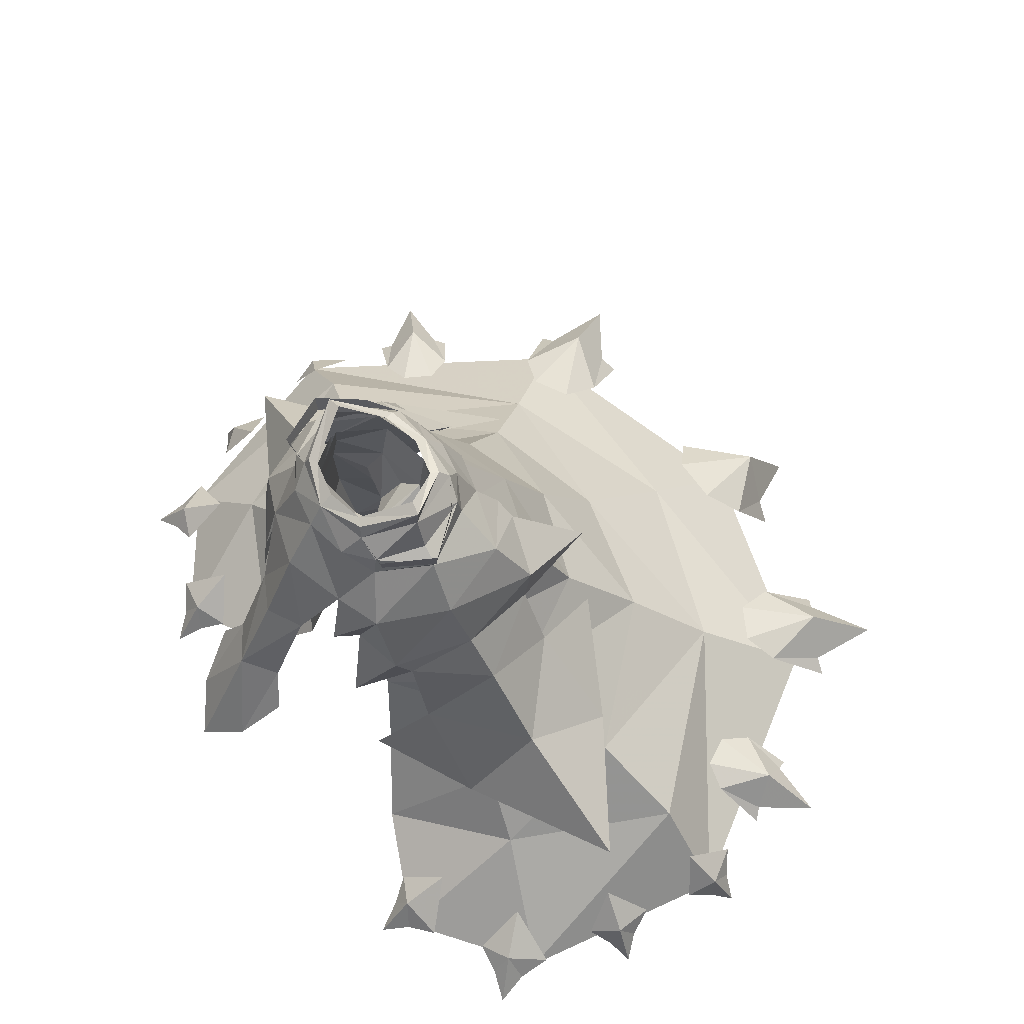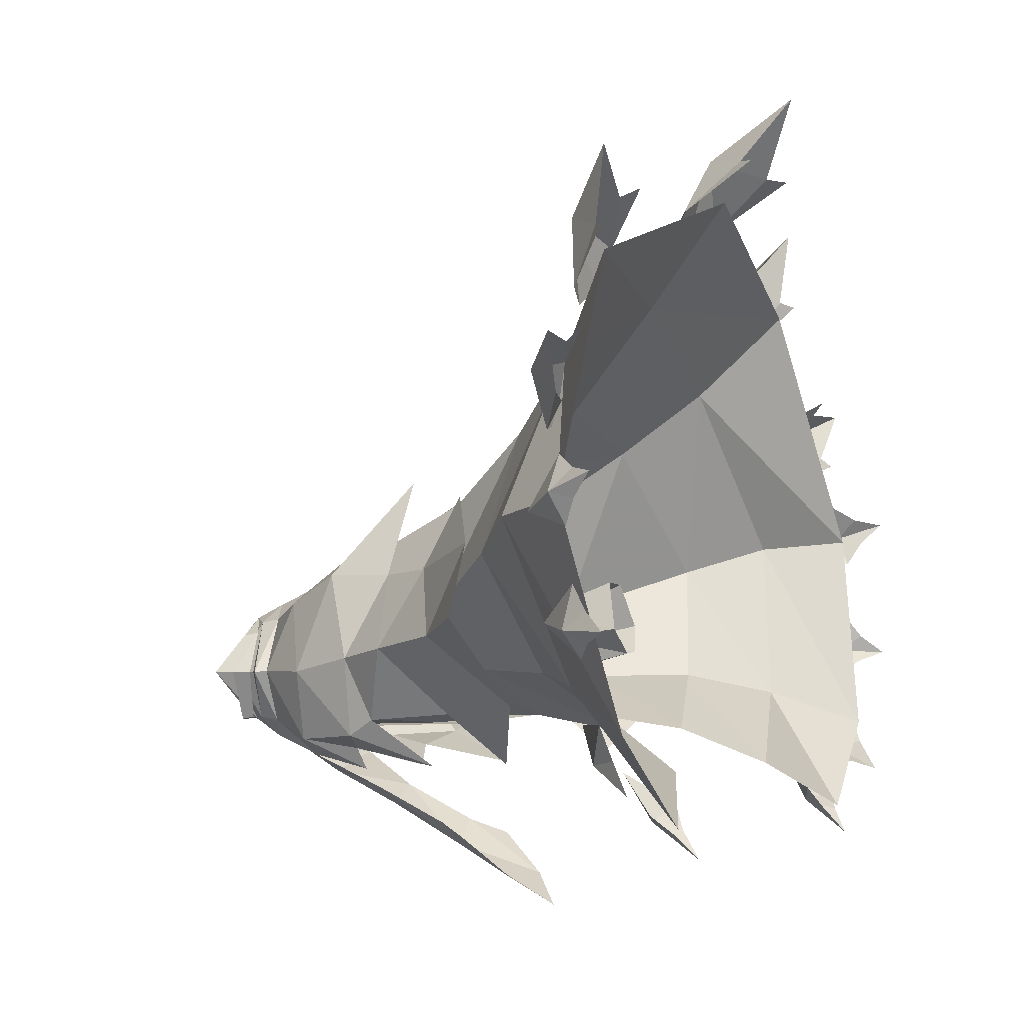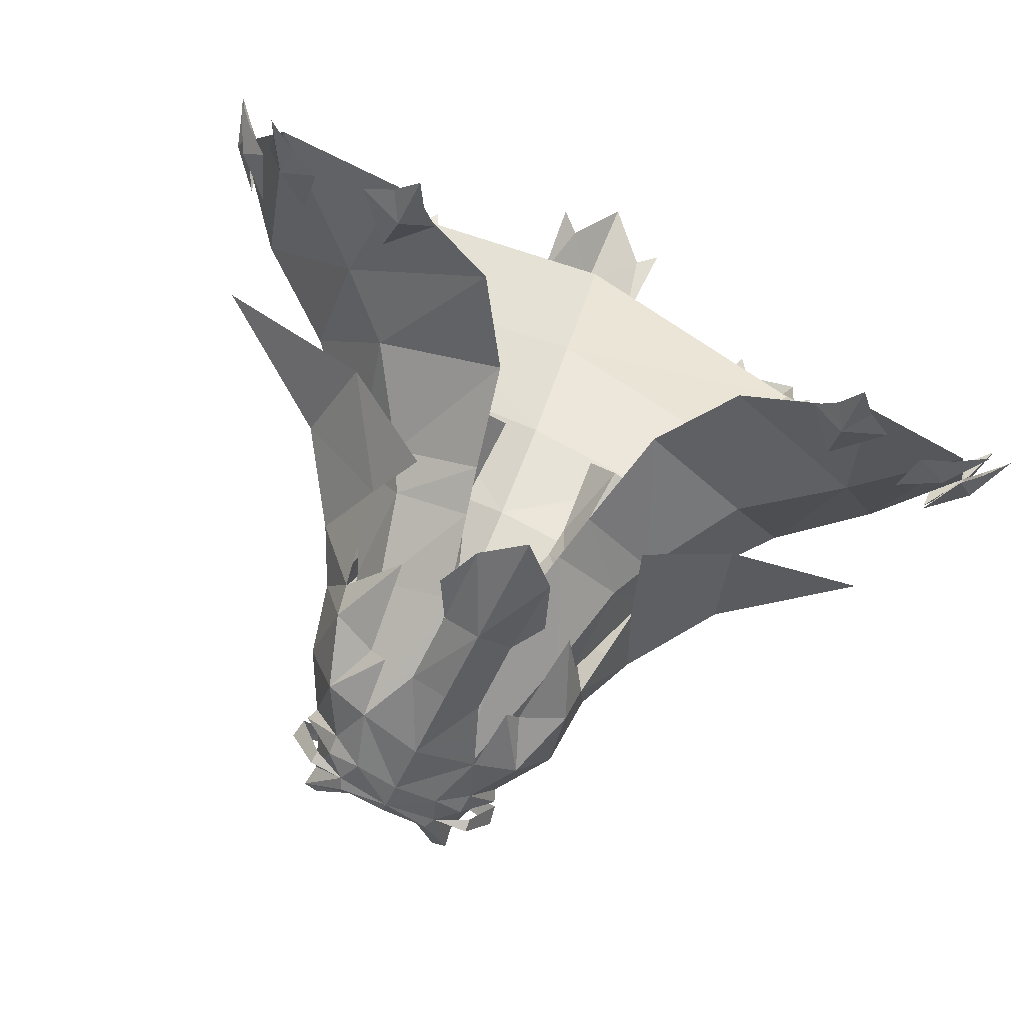
<metadata>
{"format":"obj","ext":"obj","renderer":"f3d","projection":"perspective","resolution":1024,"background":"white","views":[{"elev":62.4,"azim":54.9,"up":"+Z"},{"elev":-3.8,"azim":115.0,"up":"+Y"},{"elev":-79.2,"azim":154.9,"up":"+Y"}]}
</metadata>
<code>
g taoist_trousers_male_53680
v 7.988 4.416 32.83
v 7.673 2.983 38.98
v 9.887 0.7501 37.8
v 9.166 1.791 30.56
v 3.927 3.44 38.83
v 1.968 0.01805 38.74
v 1.695 -0.4044 41.77
v 3.381 2.475 42.89
v 3.99 -3.903 53.13
v 4.643 -3.531 50.2
v 7.276 -0.3013 50.22
v 6.619 -0.5842 53.02
v 2.768 0.7044 34.05
v 4.915 4.758 32.65
v 3.217 -1.57 40.59
v 4.279 -1.446 35.4
v 8.124 -1.724 35.87
v 6.71 -2.542 42.55
v 5.231 -1.359 30.83
v 7.957 -1.226 31.07
v 11.11 3.837 21.97
v 9.287 7.798 22.72
v 8.271 4.593 30.26
v 5.968 7.921 22.47
v 5.568 4.995 30.02
v 8.032 -1.037 29.94
v 5.456 -1.113 29.66
v 6.285 1.126 20.81
v 9.439 1.364 21.24
v 2.571 -2.631 44.62
v 1.695 -0.4044 41.77
v 1.968 0.01805 38.74
v -0.06428 -0.9259 45.78
v 0.3395 -0.9672 45.72
v 0.9586 -3.642 47.13
v -0.06428 -4.138 47.43
v 4.177 3.435 21.22
v 4.519 2.634 27.73
v 5.734 -2.678 46.37
v 8.942 -0.08962 45.15
v 6.298 2.353 44.11
v 0.3395 -0.9672 45.72
v 2.207 2.844 46
v 4.519 2.634 27.73
v 4.177 3.435 21.22
v -8.117 4.416 32.83
v -9.295 1.791 30.56
v -10.02 0.7501 37.8
v -7.801 2.983 38.98
v -4.055 3.44 38.83
v -3.539 1.604 42.86
v -1.824 -0.4044 41.77
v -2.097 0.01805 38.74
v -4.119 -3.903 53.13
v -6.748 -0.5842 53.02
v -7.405 -0.3013 50.22
v -4.771 -3.532 50.2
v -2.897 0.7044 34.05
v -5.044 4.758 32.65
v -3.345 -1.57 40.59
v -6.839 -2.542 42.55
v -8.252 -1.724 35.87
v -4.407 -1.446 35.4
v -8.085 -1.226 31.07
v -5.359 -1.359 30.83
v -8.399 4.593 30.26
v -9.415 7.798 22.72
v -11.23 3.837 21.97
v -6.096 7.921 22.47
v -5.696 4.995 30.02
v -8.16 -1.037 29.94
v -9.567 1.364 21.24
v -6.414 1.126 20.81
v -5.584 -1.113 29.66
v -2.857 -1.643 44.7
v -2.097 0.01805 38.74
v -1.824 -0.4044 41.77
v -1.087 -3.642 47.13
v -0.468 -0.9672 45.72
v -4.654 2.587 27.7
v -4.306 3.435 21.22
v -5.863 -2.678 46.37
v -9.071 -0.08962 45.15
v -6.437 2.033 44.09
v -0.468 -0.9672 45.72
v -2.326 3.163 46.01
v -4.654 2.587 27.7
v -4.306 3.435 21.22
v 4.15 1.602 30.09
v 4.15 1.602 30.09
v -0.06428 3.843 48.44
v 4.691 2.926 48.33
v 2.312 -3.926 49.51
v -0.06428 -4.878 52.65
v 4.315 3.432 52.91
v -0.06428 -0.9259 45.78
v 2.768 0.7044 34.05
v -0.06428 4.489 52.52
v -4.279 1.602 30.09
v -4.279 1.602 30.09
v -4.82 2.926 48.33
v -2.44 -3.926 49.51
v -4.444 3.432 52.91
v -2.897 0.7044 34.05
f 1 2 3
f 3 4 1
f 5 6 7
f 7 8 5
f 9 10 11
f 11 12 9
f 13 6 5
f 5 14 13
f 15 16 17
f 17 18 15
f 16 19 20
f 20 17 16
f 4 21 22
f 22 23 4
f 24 25 23
f 23 22 24
f 26 27 28
f 28 29 26
f 30 31 32
f 32 15 30
f 14 1 23
f 23 25 14
f 2 1 14
f 14 5 2
f 33 34 35
f 35 36 33
f 25 24 37
f 37 38 25
f 39 40 11
f 11 10 39
f 19 27 26
f 26 20 19
f 30 15 18
f 18 39 30
f 41 2 5
f 5 8 41
f 42 43 8
f 8 7 42
f 4 26 29
f 29 21 4
f 44 45 28
f 28 27 44
f 46 47 48
f 48 49 46
f 50 51 52
f 52 53 50
f 54 55 56
f 56 57 54
f 58 59 50
f 50 53 58
f 60 61 62
f 62 63 60
f 63 62 64
f 64 65 63
f 47 66 67
f 67 68 47
f 69 67 66
f 66 70 69
f 71 72 73
f 73 74 71
f 75 60 76
f 76 77 75
f 59 70 66
f 66 46 59
f 49 50 59
f 59 46 49
f 33 36 78
f 78 79 33
f 70 80 81
f 81 69 70
f 82 57 56
f 56 83 82
f 65 64 71
f 71 74 65
f 75 82 61
f 61 60 75
f 84 51 50
f 50 49 84
f 85 52 51
f 51 86 85
f 47 68 72
f 72 71 47
f 87 74 73
f 73 88 87
f 27 89 44
f 4 23 1
f 90 13 14
f 91 92 43
f 41 40 2
f 8 43 92
f 36 93 94
f 11 95 12
f 94 93 9
f 93 36 35
f 42 96 91
f 39 10 30
f 18 3 40
f 2 40 3
f 93 10 9
f 11 92 95
f 19 97 89
f 20 4 17
f 90 14 25
f 90 25 38
f 17 4 3
f 32 97 15
f 97 16 15
f 18 17 3
f 11 40 92
f 10 93 35
f 34 30 35
f 30 10 35
f 92 98 95
f 27 19 89
f 26 4 20
f 16 97 19
f 18 40 39
f 91 98 92
f 92 40 41
f 41 8 92
f 34 31 30
f 43 42 91
f 74 87 99
f 47 46 66
f 100 59 58
f 91 86 101
f 84 49 83
f 51 101 86
f 36 94 102
f 56 55 103
f 94 54 102
f 102 78 36
f 85 91 96
f 82 75 57
f 61 83 48
f 49 48 83
f 102 54 57
f 56 103 101
f 65 99 104
f 64 62 47
f 100 70 59
f 100 80 70
f 62 48 47
f 76 60 104
f 104 60 63
f 61 48 62
f 56 101 83
f 57 78 102
f 79 78 75
f 75 78 57
f 101 103 98
f 74 99 65
f 71 64 47
f 63 65 104
f 61 82 83
f 91 101 98
f 101 84 83
f 84 101 51
f 79 75 77
f 86 91 85
g taoist_trousers_male_53680
v 7.939 -0.5725 50.15
v 10.68 1.196 38.8
v 7.425 10.87 39.7
v 5.857 3.542 52.93
v 8.907 14.71 31.25
v 14.55 4.895 30.64
v 11.95 20.78 23.58
v 22.57 9.428 22.33
v 16.56 26.73 17.16
v 30.24 11.99 16.79
v 4.941 -4.819 50.47
v 0.218 -5.782 50.51
v 2.72 -5.402 36.16
v 8.689 -2.88 37.94
v 5.344 -4.595 24.66
v 12.3 -0.4639 26.98
v 10.62 -1.484 30.27
v 4.403 -4.679 28.82
v 7.264 -5.987 15.69
v 17.51 -0.7779 18.83
v 11.79 -9.271 8.848
v 22.61 -1.956 13.97
v 32.34 -5.694 5.32
v 36.57 12.93 9.029
v 22.63 34.81 10.83
v -0.06429 13.36 39.41
v -0.06428 5.584 52.75
v -0.06427 18 31.29
v -0.06425 23.88 23.41
v -0.06423 33.07 15.7
v -0.06422 42.51 8.344
v -0.06428 4.778 56.04
v 3.951 4.653 55.39
v 3.132 5.922 53.27
v -0.06428 6.509 53.35
v 3.773 7.489 49.2
v -0.06374 8.511 49.1
v 13.23 8.641 32.62
v 10.42 8.302 37.75
v 15.06 1.443 36.33
v 19.95 2.464 28.91
v 5.843 4.134 53.84
v 5.961 4.444 52.03
v 3.37 2.963 56.64
v 5.756 -0.3895 58.7
v 6.97 -0.6377 58.41
v 3.615 3.734 56.51
v 3.717 -6.824 53.06
v 4.511 -5.122 55.17
v -0.06428 -6.378 55.37
v -0.06428 -7.574 53.19
v -0.06428 -10.24 48.72
v 5.228 -8.498 48.09
v 11.33 -5.067 38.94
v 12.64 -4.467 30.46
v 6.464 -5.229 51.78
v 6.357 -4.92 53.59
v 3.717 -6.824 53.06
v 5.228 -8.498 48.09
v 3.224 -19.67 28.62
v 4.758 -16.07 32.77
v 3.006 -14.8 35.77
v -0.06427 -16.91 35.61
v 3.052 -11.61 42.39
v -0.06427 -13.26 42.4
v 3.261 -4.441 56.37
v 4.048 -4.858 56.23
v -8.068 -0.5725 50.15
v -5.985 3.542 52.93
v -7.554 10.87 39.7
v -10.8 1.196 38.8
v -9.004 15.22 31.28
v -14.64 5.407 30.67
v -12.08 20.78 23.58
v -23.55 9.521 21.2
v -16.69 26.73 17.16
v -31.19 12.09 15.64
v -5.069 -4.819 50.47
v -8.818 -2.88 37.94
v -2.86 -5.588 36.14
v -0.3465 -6.037 50.51
v -5.473 -4.595 24.66
v -4.531 -4.679 28.82
v -10.75 -1.484 30.27
v -12.46 -1.013 26.95
v -7.393 -5.987 15.69
v -17.49 -0.9238 18.82
v -11.92 -9.271 8.848
v -25.04 -2.657 12.82
v -32.43 -5.717 5.904
v -37.75 12.99 9.101
v -22.75 34.81 10.83
v -3.26 5.922 53.27
v -4.08 4.653 55.39
v -3.9 7.489 49.2
v -14.39 8.682 32.82
v -20.45 2.486 28.93
v -15.12 1.439 36.33
v -10.55 8.302 37.75
v -6.09 4.444 52.03
v -5.972 4.134 53.84
v -3.499 2.963 56.64
v -3.744 3.734 56.51
v -7.098 -0.6377 58.41
v -5.884 -0.3895 58.7
v -3.846 -6.824 53.06
v -4.639 -5.122 55.17
v -5.357 -8.498 48.09
v -12.69 -3.919 31.16
v -11.45 -5.067 38.94
v -6.592 -5.229 51.78
v -5.357 -8.498 48.09
v -3.846 -6.824 53.06
v -6.486 -4.92 53.59
v -3.353 -19.67 28.62
v -3.135 -14.8 35.77
v -4.887 -16.07 32.77
v -3.181 -11.61 42.39
v -4.176 -4.858 56.23
v -3.389 -4.441 56.37
v -2.102 38.2 13.24
v 2.422 38.23 13.04
v 0.08624 46.39 9.675
v 3.547 45.47 5.488
v 5.042 40.88 10.41
v -3.691 45.1 5.529
v -4.733 40.57 11.05
v 21.49 -13.66 4.834
v 8.814 -0.5397 51.62
v 11.41 -0.6133 46.85
v 9.335 5.833 48.38
v 4.398 9.461 46.09
v 6.686 -0.6377 56.52
v 7.731 -0.6377 53.74
v 9.263 -0.6409 52.67
v 12.68 0.6221 41.06
v 11.25 8.337 43.24
v 5.876 10.02 44.68
v 7.725 16.95 36.46
v -0.06428 3.75 56.66
v 20.6 10.51 24.8
v 31.26 3.751 21.13
v 11.28 15.27 29.92
v 8.954 -6.945 47.45
v 5.715 -9.762 42.45
v 7.039 -7.795 42.72
v 4.511 -5.122 55.17
v 10.95 -6.535 41.37
v 7.882 -9.387 34.24
v -0.06427 -22.33 25.7
v 4.048 -4.858 56.23
v -0.06428 -5.171 56.27
v 3.261 -4.441 56.37
v 18.33 -3.648 21.6
v 31.26 3.751 21.13
v 10.42 -8.959 25.66
v 9.779 -0.6377 54.74
v 9.48 -0.6377 53.05
v 6.38 3.158 54.04
v 6.747 2.904 55.19
v 7.408 -4.92 53.87
v 4.511 -5.122 55.17
v 7.504 -5.122 54.99
v 3.951 4.653 55.39
v -21.62 -13.66 4.834
v -8.943 -0.5397 51.62
v -9.464 5.833 48.38
v -12.26 -0.5681 46.9
v -4.494 10.44 46.12
v -6.815 -0.6377 56.52
v -7.86 -0.6377 53.74
v -9.391 -0.6409 52.67
v -11.12 8.32 43.23
v -12.81 0.6221 41.06
v -5.744 9.747 44.25
v -6.812 17.53 37.09
v -19.65 10.43 25.36
v -31.13 3.728 21.32
v -12.2 15.69 30
v -9.083 -6.945 47.45
v -5.844 -9.762 42.45
v -7.168 -7.795 42.72
v -4.639 -5.122 55.17
v -8.011 -9.387 34.24
v -11.08 -6.535 41.37
v -4.176 -4.858 56.23
v -3.389 -4.441 56.37
v -18.4 -3.388 22.28
v -31.13 3.728 21.32
v -10.57 -8.396 24.92
v -9.908 -0.6377 54.74
v -6.509 3.158 54.04
v -9.609 -0.6377 53.05
v -6.876 2.904 55.19
v -7.537 -4.92 53.87
v -4.639 -5.122 55.17
v -7.633 -5.122 54.99
v -4.08 4.653 55.39
v -5.401 44.99 4.152
v -0.002003 51.51 1.831
v 5.438 45.03 3.862
v 20.27 -13.15 7.634
v 24.06 -12.42 6.291
v 20.76 -9.064 10.06
v 21.71 -14.02 5.163
v 17.45 -11.73 6.63
v 18.91 -13.78 5.446
v 19.99 -16.14 3.615
v 28.17 -5.001 10.51
v 31.06 -8.134 8.35
v 33.06 -4.848 6.993
v 32.79 -7.701 5.95
v 28.19 -9.369 7.236
v 30.76 -9.654 6.196
v 33.34 -10.45 4.526
v 32.2 3.208 12.14
v 35.37 2.542 9.169
v 35 6.198 8.404
v 35.92 4.009 6.907
v 33.55 0.257 8.303
v 35.38 1.465 6.979
v 37.31 2.36 4.987
v 34.03 12.01 12.73
v 36.9 13.35 9.688
v 34.86 16.5 9.586
v 36.54 15.24 7.723
v 36.24 10.66 8.43
v 37.21 12.76 7.341
v 38.37 14.75 5.539
v -20.4 -13.15 7.634
v -20.89 -9.064 10.06
v -24.18 -12.42 6.291
v -21.84 -14.02 5.163
v -17.58 -11.73 6.63
v -19.04 -13.78 5.446
v -20.12 -16.14 3.615
v -28.3 -5.001 10.51
v -33.19 -4.848 6.993
v -31.19 -8.134 8.35
v -32.92 -7.701 5.95
v -28.32 -9.369 7.236
v -33.46 -10.45 4.526
v -30.89 -9.654 6.196
v -33.1 2.3 12.15
v -35.89 5.29 8.418
v -36.27 1.634 9.183
v -36.81 3.102 6.921
v -34.44 -0.6504 8.317
v -38.21 1.453 5.001
v -36.27 0.5573 6.992
v -35.35 12.09 12.81
v -36.18 16.57 9.667
v -38.23 13.42 9.769
v -37.86 15.32 7.804
v -37.57 10.73 8.511
v -39.69 14.82 5.62
v -38.54 12.83 7.422
v -19.07 30.71 14.83
v -15.86 32.58 14.58
v -21.04 37.97 14.65
v -18.93 39.83 11.1
v -15.38 36.07 13.36
v -23.99 36.69 11.19
v -22.18 31.82 13.98
v -25.42 36.31 10.16
v -24.27 43.4 10.32
v -17.7 40.71 9.687
v -28.52 19.56 13.35
v -27.09 22.21 13.22
v -32.96 23.75 13.22
v -32.25 25.98 10.4
v -28.23 24.86 12.27
v -34.42 21.67 10.35
v -31.13 19.02 12.6
v -35.23 20.81 9.479
v -37.45 26.2 9.686
v -31.75 27.14 9.28
v 18.94 30.78 14.73
v 20.91 38.04 14.54
v 15.74 32.65 14.47
v 18.81 39.9 11
v 15.25 36.15 13.25
v 23.87 36.77 11.09
v 22.05 31.89 13.87
v 25.29 36.38 10.05
v 24.14 43.48 10.21
v 17.57 40.79 9.582
v 27.46 19.49 13.54
v 31.9 23.68 13.42
v 26.03 22.15 13.42
v 31.19 25.92 10.59
v 27.16 24.79 12.46
v 33.36 21.6 10.54
v 30.07 18.95 12.8
v 34.17 20.75 9.675
v 36.39 26.14 9.882
v 30.69 27.08 9.475
f 105 106 107
f 107 108 105
f 109 107 106
f 106 110 109
f 111 109 110
f 110 112 111
f 113 111 112
f 112 114 113
f 115 116 117
f 117 118 115
f 105 115 118
f 118 106 105
f 119 120 121
f 121 122 119
f 123 124 120
f 120 119 123
f 124 112 110
f 110 120 124
f 125 126 124
f 124 123 125
f 126 114 112
f 112 124 126
f 127 128 114
f 114 126 127
f 128 129 113
f 113 114 128
f 130 131 108
f 108 107 130
f 109 132 130
f 130 107 109
f 111 133 132
f 132 109 111
f 133 111 113
f 113 134 133
f 118 117 122
f 122 121 118
f 106 118 121
f 121 110 106
f 129 135 134
f 134 113 129
f 136 137 138
f 138 139 136
f 140 141 139
f 139 138 140
f 142 143 144
f 144 145 142
f 138 146 147
f 147 140 138
f 148 149 150
f 150 151 148
f 152 153 154
f 154 155 152
f 155 156 157
f 157 152 155
f 144 158 159
f 159 145 144
f 160 161 162
f 162 163 160
f 164 165 166
f 166 167 164
f 168 169 167
f 167 166 168
f 156 169 168
f 168 157 156
f 150 149 170
f 170 171 150
f 172 173 174
f 174 175 172
f 176 177 175
f 175 174 176
f 178 179 177
f 177 176 178
f 180 181 179
f 179 178 180
f 182 183 184
f 184 185 182
f 172 175 183
f 183 182 172
f 186 187 188
f 188 189 186
f 190 186 189
f 189 191 190
f 191 189 177
f 177 179 191
f 192 190 191
f 191 193 192
f 193 191 179
f 179 181 193
f 194 193 181
f 181 195 194
f 195 181 180
f 180 196 195
f 130 174 173
f 173 131 130
f 176 174 130
f 130 132 176
f 178 176 132
f 132 133 178
f 133 134 180
f 180 178 133
f 183 188 187
f 187 184 183
f 175 177 188
f 188 183 175
f 196 180 134
f 134 135 196
f 136 139 197
f 197 198 136
f 199 197 139
f 139 141 199
f 200 201 202
f 202 203 200
f 197 199 204
f 204 205 197
f 206 207 208
f 208 209 206
f 210 155 154
f 154 211 210
f 155 210 212
f 212 156 155
f 202 201 213
f 213 214 202
f 215 216 217
f 217 218 215
f 219 167 220
f 220 221 219
f 222 220 167
f 167 169 222
f 156 212 222
f 222 169 156
f 208 223 224
f 224 209 208
f 225 226 227
f 228 227 229
f 230 231 227
f 127 126 232
f 120 110 121
f 232 126 125
f 233 234 235
f 140 235 236
f 237 238 146
f 237 151 150
f 238 239 146
f 239 233 147
f 234 240 241
f 143 240 144
f 242 241 243
f 138 137 146
f 137 136 151
f 237 137 151
f 237 146 137
f 148 136 244
f 239 147 146
f 142 145 245
f 233 235 147
f 235 140 147
f 235 234 241
f 243 241 143
f 235 241 242
f 245 145 246
f 142 245 247
f 151 136 148
f 248 234 233
f 249 250 248
f 161 238 237
f 150 251 237
f 161 239 238
f 160 233 239
f 158 240 252
f 144 240 158
f 253 252 250
f 161 251 162
f 254 164 167
f 255 154 153
f 251 161 237
f 256 154 257
f 161 160 239
f 258 145 159
f 160 248 233
f 160 163 248
f 252 234 248
f 158 252 253
f 250 252 248
f 259 145 258
f 260 258 159
f 257 154 255
f 171 251 150
f 261 262 263
f 261 263 264
f 261 265 262
f 266 265 267
f 261 267 265
f 264 263 268
f 248 163 249
f 235 242 236
f 193 194 269
f 177 189 188
f 193 269 192
f 270 271 272
f 199 273 271
f 274 205 275
f 274 208 207
f 275 205 276
f 276 204 270
f 272 277 278
f 203 202 278
f 279 280 277
f 197 205 198
f 198 207 136
f 274 207 198
f 274 198 205
f 206 244 136
f 276 205 204
f 200 281 201
f 270 204 271
f 271 204 199
f 271 277 272
f 280 203 277
f 271 279 277
f 281 282 201
f 200 283 281
f 207 206 136
f 284 270 272
f 285 284 286
f 218 274 275
f 208 274 287
f 218 275 276
f 215 276 270
f 214 272 278
f 202 214 278
f 288 286 289
f 218 217 287
f 254 167 219
f 290 211 154
f 287 274 218
f 256 291 154
f 218 276 215
f 292 213 201
f 215 270 284
f 215 284 216
f 289 284 272
f 214 288 289
f 214 289 272
f 286 284 289
f 293 292 201
f 294 213 292
f 291 290 154
f 223 208 287
f 295 296 297
f 295 298 296
f 295 297 299
f 300 301 299
f 295 299 301
f 298 302 296
f 284 285 216
f 271 273 279
f 231 230 303
f 227 304 230
f 225 227 231
f 229 227 226
f 228 229 305
f 227 228 304
f 240 143 241
f 240 234 252
f 277 203 278
f 306 307 308
f 306 309 307
f 310 306 308
f 311 312 306
f 312 309 306
f 310 311 306
f 313 314 315
f 315 314 316
f 313 317 314
f 314 318 319
f 314 319 316
f 314 317 318
f 320 321 322
f 322 321 323
f 320 324 321
f 321 325 326
f 321 326 323
f 321 324 325
f 327 328 329
f 329 328 330
f 327 331 328
f 328 332 333
f 328 333 330
f 328 331 332
f 334 335 336
f 334 336 337
f 338 335 334
f 339 334 340
f 340 334 337
f 338 334 339
f 341 342 343
f 342 344 343
f 341 343 345
f 343 346 347
f 343 344 346
f 343 347 345
f 348 349 350
f 349 351 350
f 348 350 352
f 350 353 354
f 350 351 353
f 350 354 352
f 355 356 357
f 356 358 357
f 355 357 359
f 357 360 361
f 357 358 360
f 357 361 359
f 362 363 364
f 365 364 366
f 367 368 364
f 368 367 369
f 364 370 367
f 362 364 368
f 366 364 363
f 365 366 371
f 364 365 370
f 372 373 374
f 375 374 376
f 377 378 374
f 378 377 379
f 374 380 377
f 372 374 378
f 376 374 373
f 375 376 381
f 374 375 380
f 382 383 384
f 385 386 383
f 387 383 388
f 388 389 387
f 383 387 390
f 382 388 383
f 386 384 383
f 385 391 386
f 383 390 385
f 392 393 394
f 395 396 393
f 397 393 398
f 398 399 397
f 393 397 400
f 392 398 393
f 396 394 393
f 395 401 396
f 393 400 395

</code>
